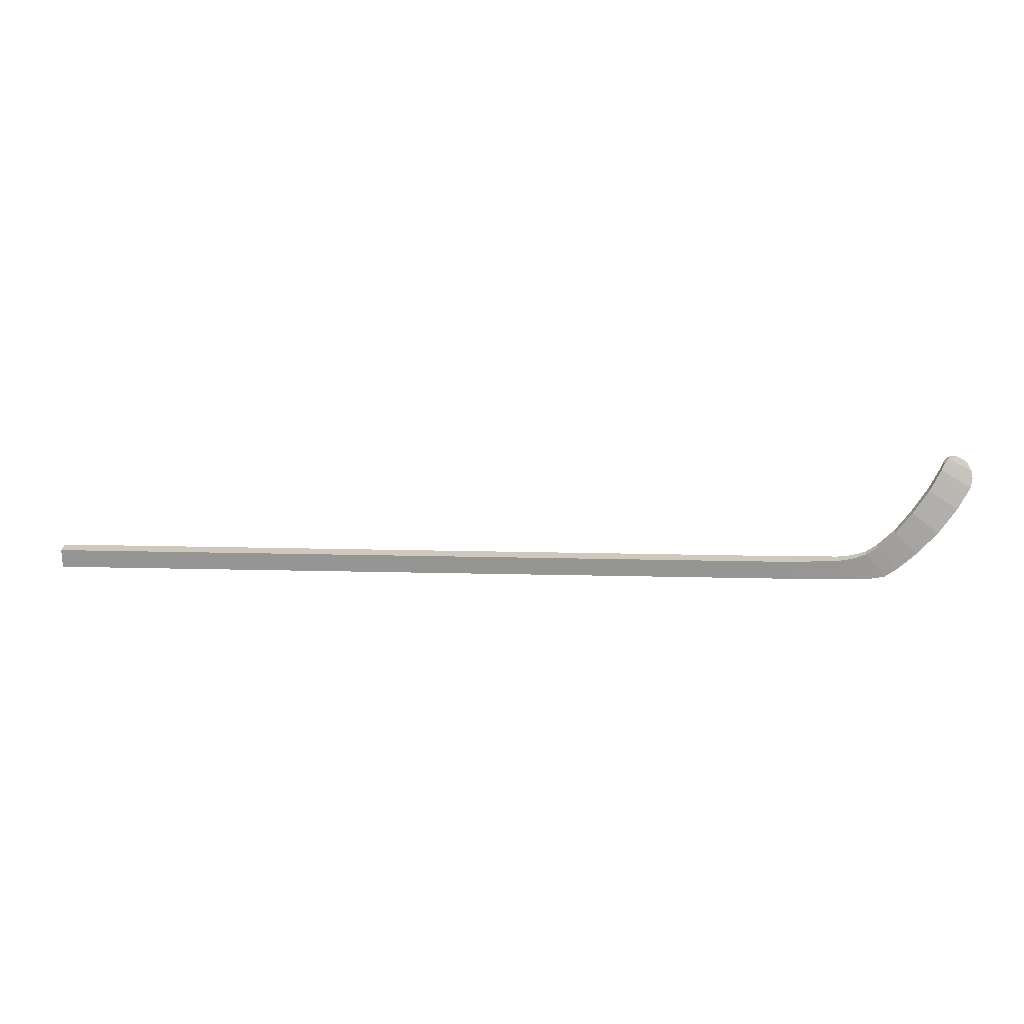
<metadata>
{"format":"obj","ext":"obj","renderer":"f3d","projection":"perspective","resolution":1024,"background":"white","views":[{"elev":22.4,"azim":-177.7,"up":"+Y"}]}
</metadata>
<code>
o Cube
v 0 -0.01011 -0.007735
v 0 -0.01011 0.007735
v -0.8084 -0.01011 0.007735
v -0.8084 -0.01011 -0.007735
v 0 0.01011 -0.007735
v 0 0.01011 0.007735
v -0.8084 0.01011 0.007735
v -0.8084 0.01011 -0.007735
v -0.8816 -0.01015 0.004997
v -0.8816 -0.01015 -0.004997
v -0.8699 0.01321 0.004997
v -0.8699 0.01321 -0.004997
v -0.9092 -0.007638 0.00396
v -0.9092 -0.007638 -0.00396
v -0.888 0.01888 0.00396
v -0.888 0.01888 -0.00396
v -0.8957 -0.009629 -0.004405
v -0.8809 0.01625 -0.004405
v -0.8957 -0.009629 0.004405
v -0.8809 0.01625 0.004405
v -0.8642 -0.01009 -0.005689
v -0.8584 0.01159 -0.005689
v -0.8642 -0.01009 0.005689
v -0.8584 0.01159 0.005689
v -0.9232 0.001738 0.004861
v -0.9232 0.001738 -0.002744
v -0.9 0.02683 0.004861
v -0.9 0.02683 -0.002744
v -0.9428 0.01916 0.007183
v -0.9428 0.01916 -0.000408
v -0.9179 0.04343 0.007183
v -0.9179 0.04343 -0.000408
v -0.9645 0.04182 0.01116
v -0.9645 0.04182 0.003558
v -0.9354 0.06524 0.01116
v -0.9354 0.06524 0.003558
v -0.9843 0.06745 0.01811
v -0.9843 0.06745 0.01053
v -0.9528 0.08924 0.01811
v -0.9528 0.08924 0.01053
v -0.9982 0.08997 0.0252
v -0.9982 0.08997 0.01846
v -0.9651 0.11 0.0252
v -0.9651 0.11 0.01846
v -1 0.09938 0.02841
v -1 0.09938 0.0221
v -0.9684 0.1164 0.02841
v -0.9684 0.1164 0.0221
v -0.9986 0.1073 0.03113
v -0.9986 0.1073 0.0251
v -0.9733 0.1209 0.03113
v -0.9733 0.1209 0.0251
v -0.9939 0.1152 0.03269
v -0.9939 0.1152 0.02882
v -0.9817 0.1217 0.03269
v -0.9817 0.1217 0.02882
f 1 2 3 4
f 5 8 7 6
f 1 5 6 2
f 2 6 7 3
f 22 21 10 12
f 5 1 4 8
f 18 17 14 16
f 21 23 9 10
f 23 24 11 9
f 24 22 12 11
f 15 16 28 27
f 17 19 13 14
f 20 18 16 15
f 19 20 15 13
f 9 11 20 19
f 11 12 18 20
f 10 9 19 17
f 12 10 17 18
f 7 8 22 24
f 3 7 24 23
f 4 3 23 21
f 8 4 21 22
f 27 28 32 31
f 13 15 27 25
f 16 14 26 28
f 14 13 25 26
f 32 30 34 36
f 25 27 31 29
f 28 26 30 32
f 26 25 29 30
f 36 34 38 40
f 30 29 33 34
f 31 32 36 35
f 29 31 35 33
f 39 40 44 43
f 34 33 37 38
f 35 36 40 39
f 33 35 39 37
f 44 42 46 48
f 37 39 43 41
f 40 38 42 44
f 38 37 41 42
f 46 45 49 50
f 42 41 45 46
f 43 44 48 47
f 41 43 47 45
f 51 52 56 55
f 47 48 52 51
f 45 47 51 49
f 48 46 50 52
f 53 55 56 54
f 49 51 55 53
f 52 50 54 56
f 50 49 53 54

</code>
